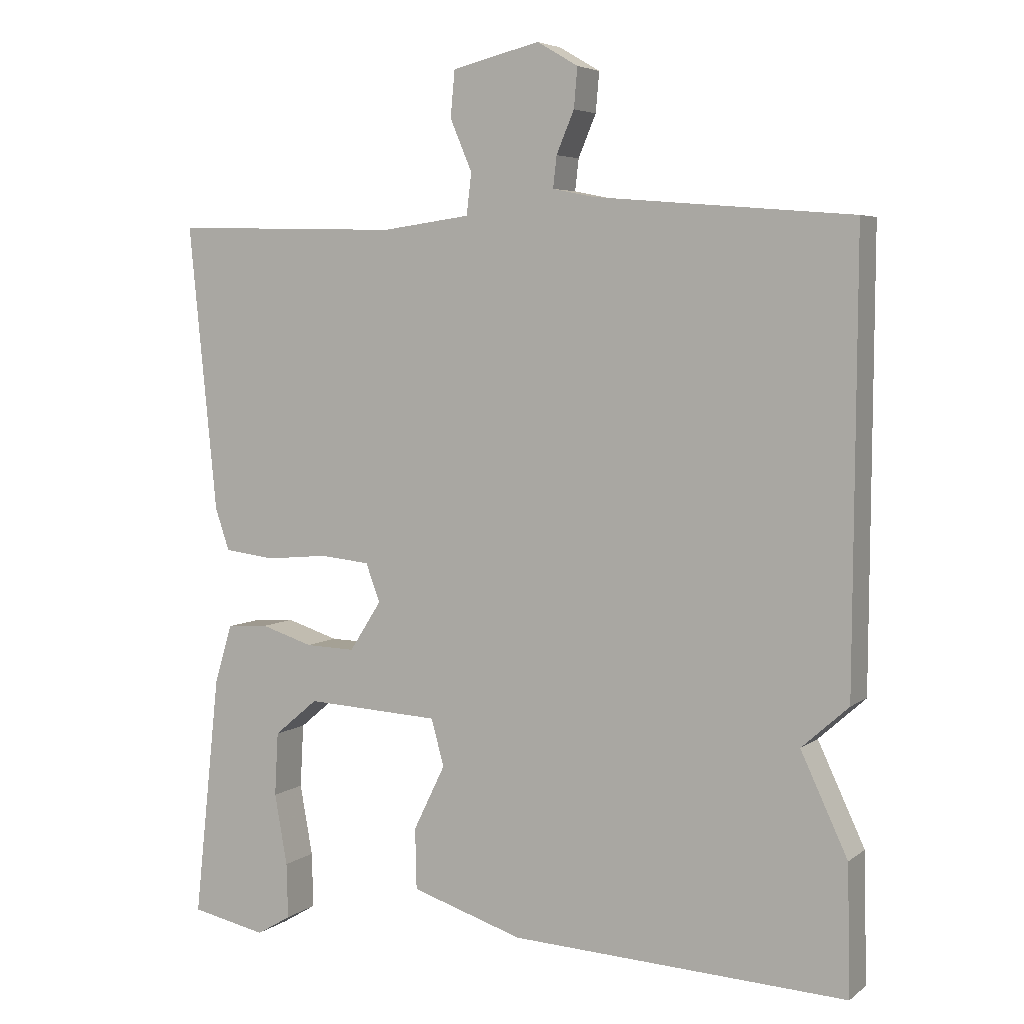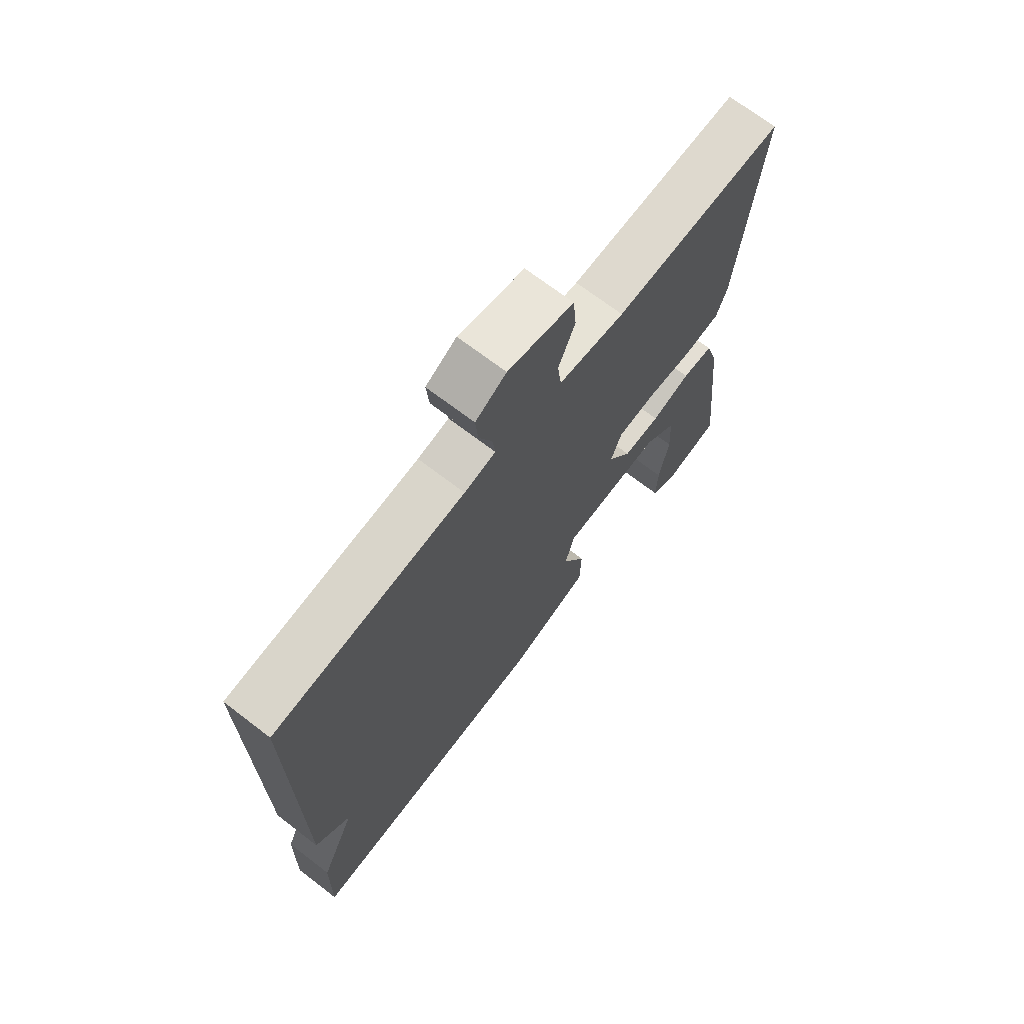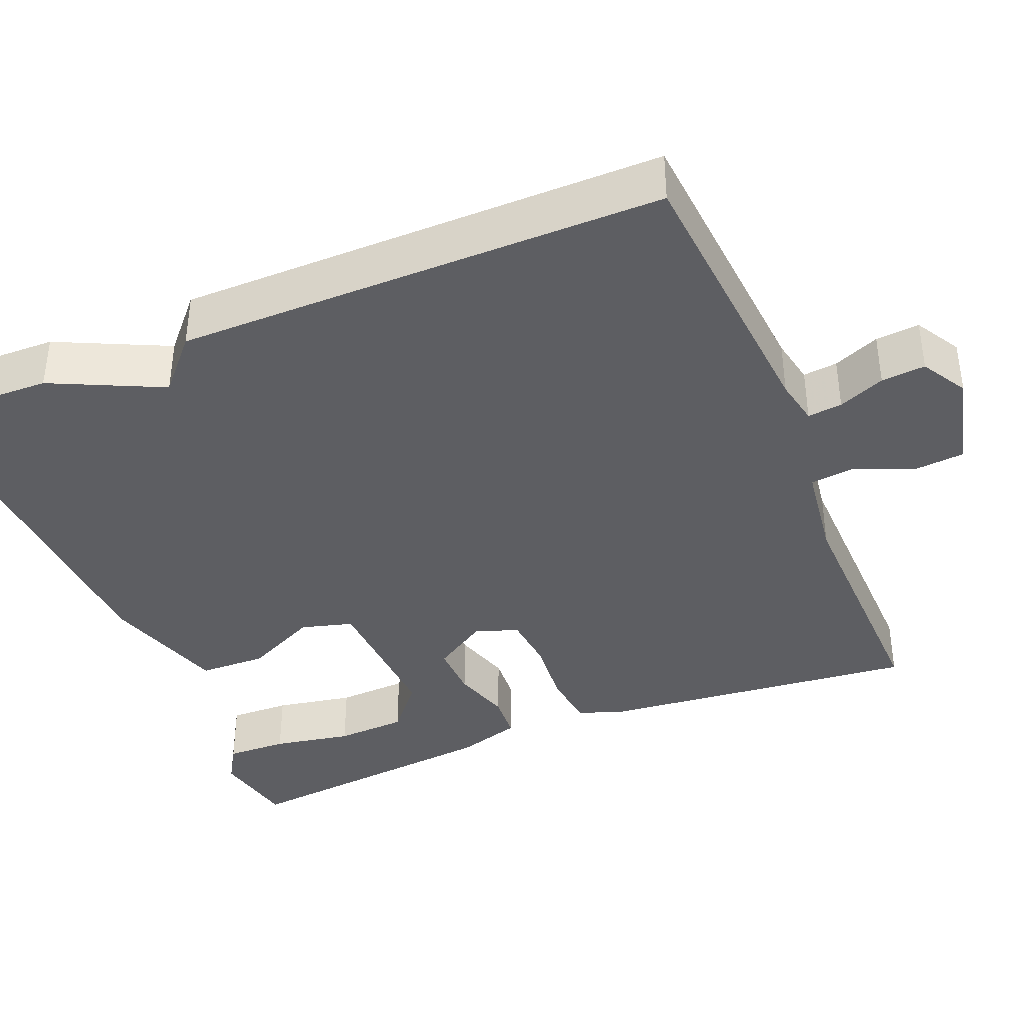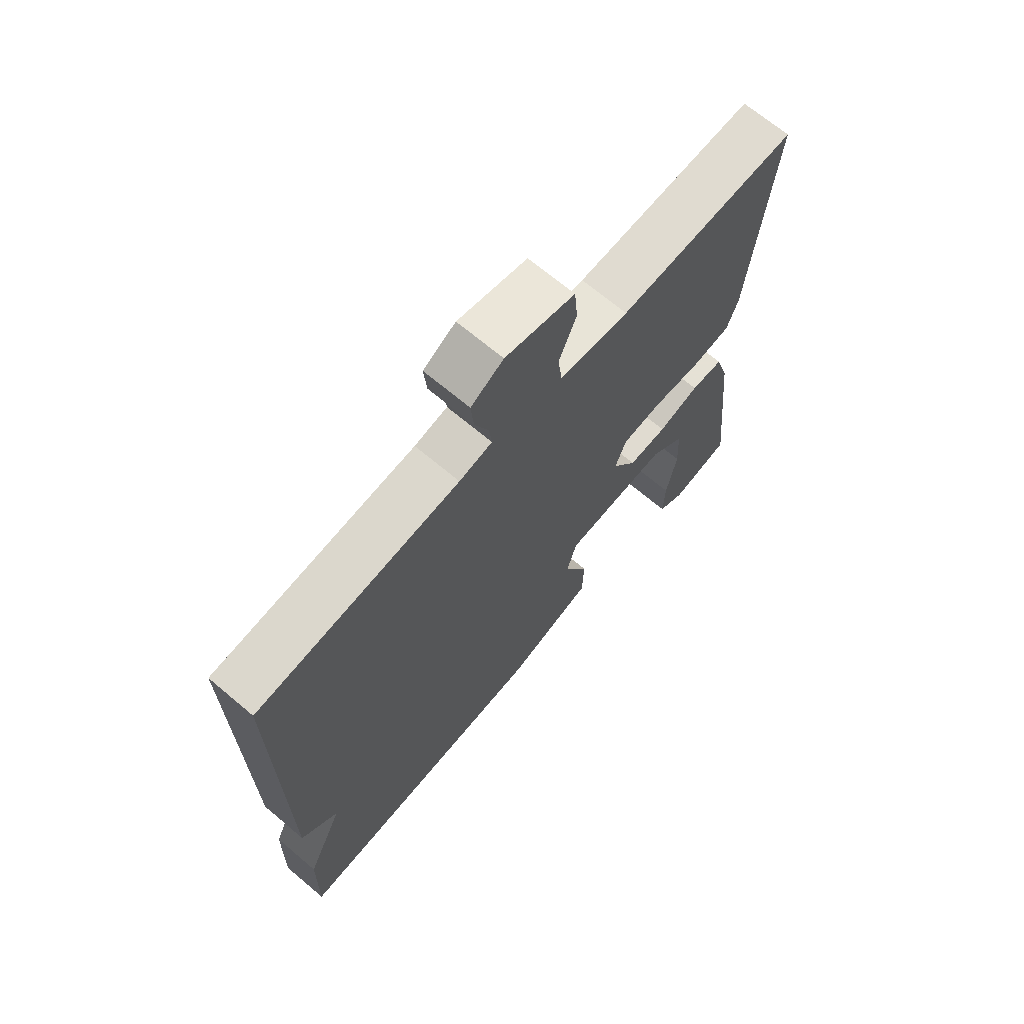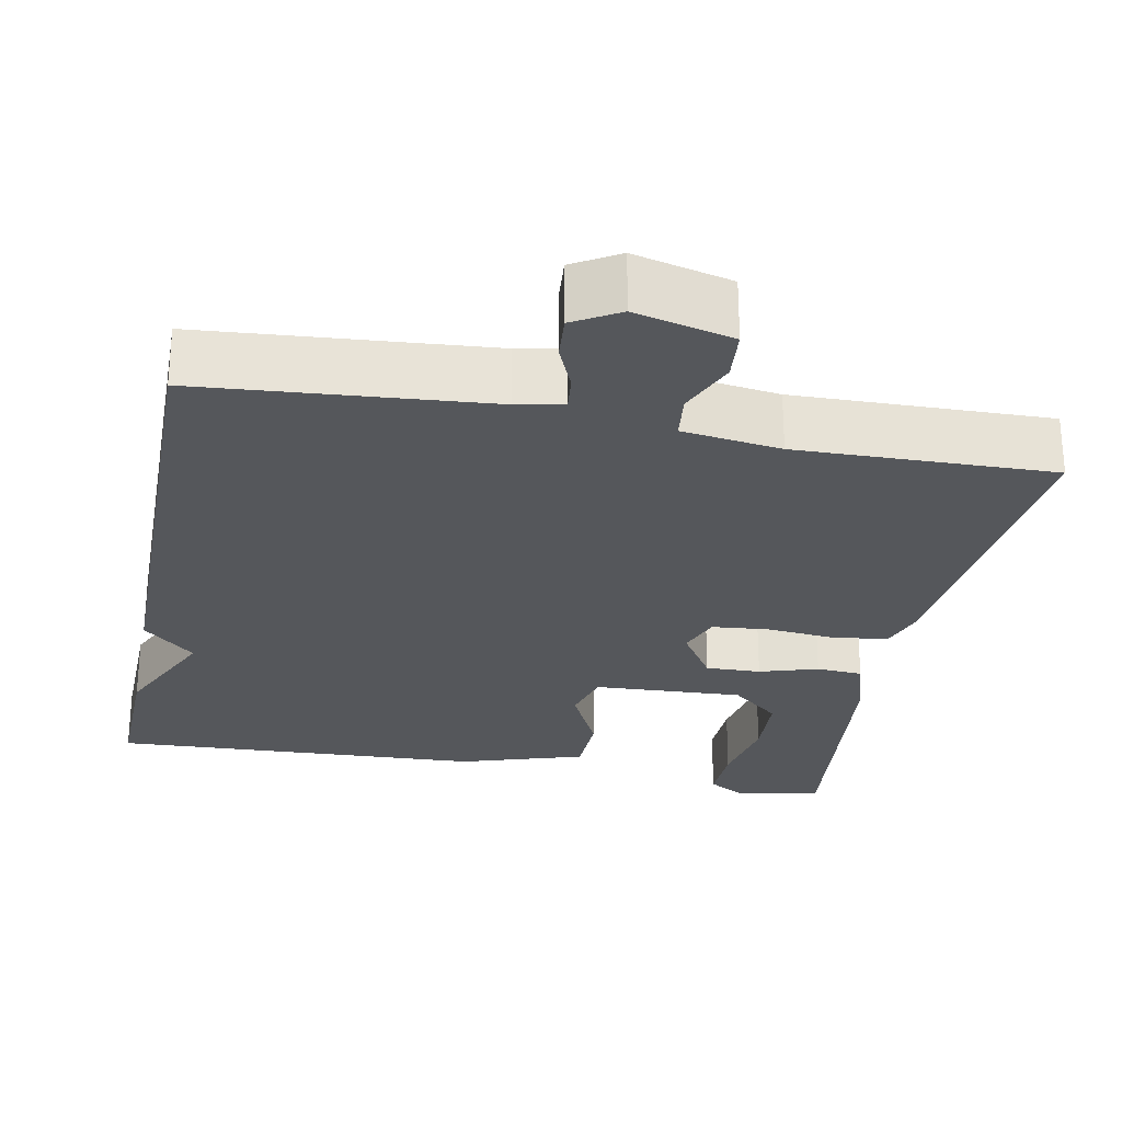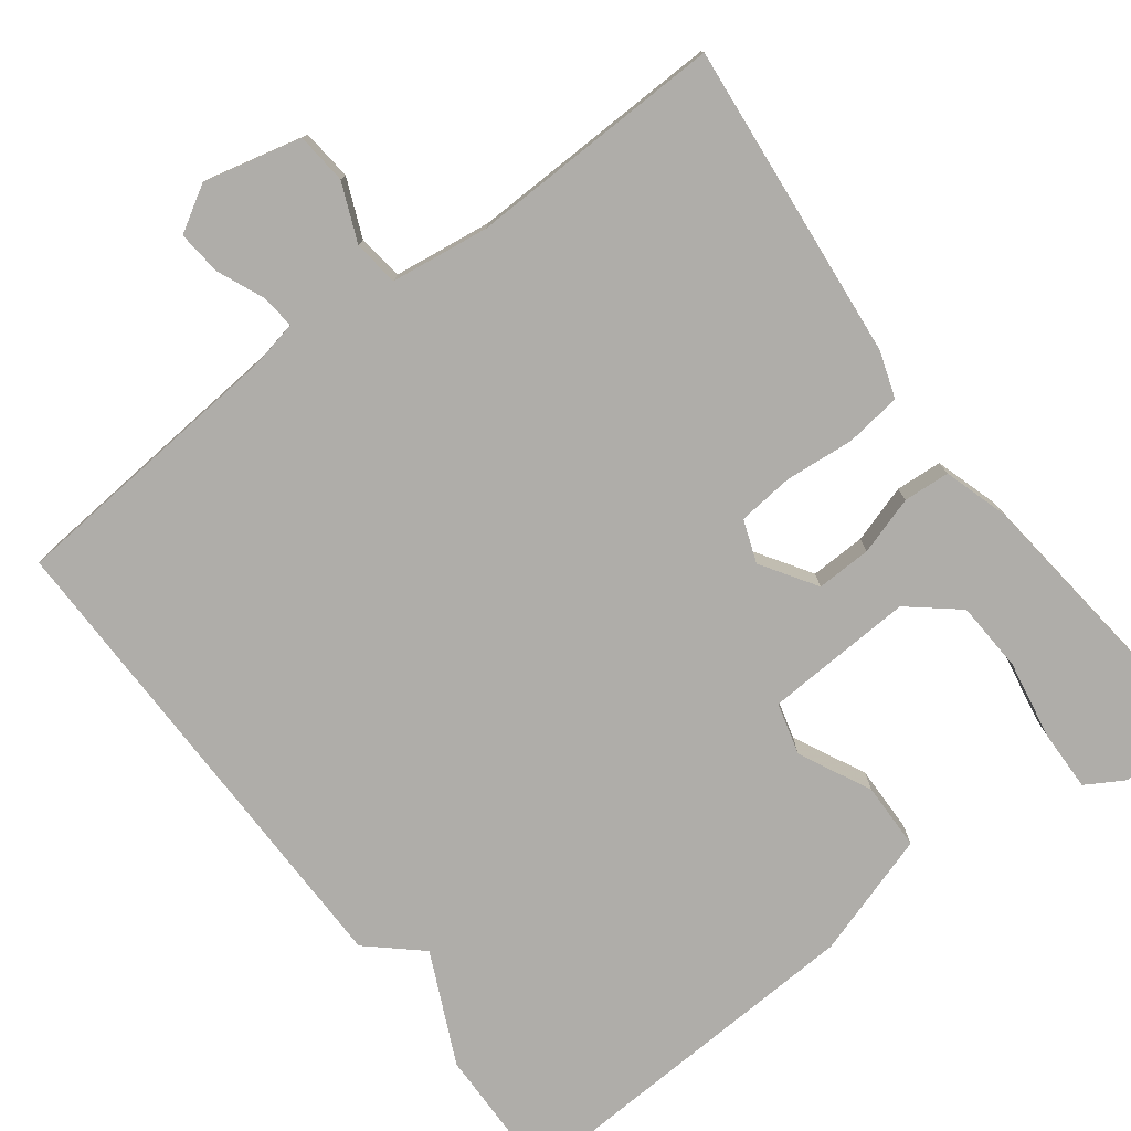
<metadata>
{"format":"obj","ext":"obj","renderer":"f3d","projection":"perspective","resolution":1024,"background":"white","views":[{"elev":5.1,"azim":-153.7,"up":"+Z"},{"elev":70.0,"azim":-52.5,"up":"+Z"},{"elev":-38.8,"azim":-67.8,"up":"+Y"},{"elev":68.6,"azim":-49.8,"up":"+Z"},{"elev":-26.7,"azim":-11.1,"up":"+Y"},{"elev":-77.3,"azim":37.2,"up":"+Y"}]}
</metadata>
<code>
v -0.5 0.07 -0.5
v -0.496 0.07 -0.319
v -0.43 0.07 -0.178
v -0.496 0.07 -0.119
v -0.5 0.07 0.5
v -0.137 0.07 0.53
v -0.078 0.07 0.542
v -0.083 0.07 0.586
v -0.108 0.07 0.645
v -0.113 0.07 0.701
v -0.055 0.07 0.735
v 0.069 0.07 0.705
v 0.075 0.07 0.64
v 0.044 0.07 0.567
v 0.051 0.07 0.509
v 0.176 0.07 0.492
v 0.5 0.07 0.5
v 0.46 0.07 0.096
v 0.44 0.07 0.037
v 0.369 0.07 0.028
v 0.281 0.07 0.036
v 0.21 0.07 0.029
v 0.19 0.07 -0.025
v 0.235 0.07 -0.095
v 0.305 0.07 -0.093
v 0.379 0.07 -0.07
v 0.438 0.07 -0.074
v 0.463 0.07 -0.156
v 0.5 0.07 -0.5
v 0.393 0.07 -0.522
v 0.344 0.07 -0.493
v 0.346 0.07 -0.415
v 0.364 0.07 -0.315
v 0.359 0.07 -0.225
v 0.297 0.07 -0.173
v 0.107 0.07 -0.183
v 0.089 0.07 -0.249
v 0.134 0.07 -0.341
v 0.132 0.07 -0.427
v -0.026 0.07 -0.477
v -0.5 0 -0.5
v -0.496 0 -0.319
v -0.43 0 -0.178
v -0.496 0 -0.119
v -0.5 0 0.5
v -0.137 0 0.53
v -0.078 0 0.542
v -0.083 0 0.586
v -0.108 0 0.645
v -0.113 0 0.701
v -0.055 0 0.735
v 0.069 0 0.705
v 0.075 0 0.64
v 0.044 0 0.567
v 0.051 0 0.509
v 0.176 0 0.492
v 0.5 0 0.5
v 0.46 0 0.096
v 0.44 0 0.037
v 0.369 0 0.028
v 0.281 0 0.036
v 0.21 0 0.029
v 0.19 0 -0.025
v 0.235 0 -0.095
v 0.305 0 -0.093
v 0.379 0 -0.07
v 0.438 0 -0.074
v 0.463 0 -0.156
v 0.5 0 -0.5
v 0.393 0 -0.522
v 0.344 0 -0.493
v 0.346 0 -0.415
v 0.364 0 -0.315
v 0.359 0 -0.225
v 0.297 0 -0.173
v 0.107 0 -0.183
v 0.089 0 -0.249
v 0.134 0 -0.341
v 0.132 0 -0.427
v -0.026 0 -0.477
f 1 2 3
f 40 1 3
f 39 40 3
f 38 39 3
f 37 38 3
f 4 5 6
f 3 4 6
f 37 3 6
f 36 37 6
f 31 32 33
f 30 31 33
f 29 30 33
f 28 29 33
f 27 28 33
f 27 33 34
f 27 34 35
f 26 27 35
f 25 26 35
f 19 20 21
f 18 19 21
f 17 18 21
f 16 17 21
f 15 16 21 22
f 12 13 14
f 11 12 14
f 10 11 14
f 9 10 14
f 8 9 14
f 7 8 14 15
f 15 22 23
f 7 15 23
f 6 7 23
f 24 25 35 36
f 23 24 36
f 6 23 36
f 43 42 41
f 43 41 80
f 43 80 79
f 43 79 78
f 43 78 77
f 46 45 44
f 46 44 43
f 46 43 77
f 46 77 76
f 73 72 71
f 73 71 70
f 73 70 69
f 73 69 68
f 73 68 67
f 74 73 67
f 75 74 67
f 75 67 66
f 75 66 65
f 61 60 59
f 61 59 58
f 61 58 57
f 61 57 56
f 62 61 56 55
f 54 53 52
f 54 52 51
f 54 51 50
f 54 50 49
f 54 49 48
f 55 54 48 47
f 63 62 55
f 63 55 47
f 63 47 46
f 76 75 65 64
f 76 64 63
f 76 63 46
f 1 41 42 2
f 2 42 43 3
f 3 43 44 4
f 4 44 45 5
f 5 45 46 6
f 6 46 47 7
f 7 47 48 8
f 8 48 49 9
f 9 49 50 10
f 10 50 51 11
f 11 51 52 12
f 12 52 53 13
f 13 53 54 14
f 14 54 55 15
f 15 55 56 16
f 16 56 57 17
f 17 57 58 18
f 18 58 59 19
f 19 59 60 20
f 20 60 61 21
f 21 61 62 22
f 22 62 63 23
f 23 63 64 24
f 24 64 65 25
f 25 65 66 26
f 26 66 67 27
f 27 67 68 28
f 28 68 69 29
f 29 69 70 30
f 30 70 71 31
f 31 71 72 32
f 32 72 73 33
f 33 73 74 34
f 34 74 75 35
f 35 75 76 36
f 36 76 77 37
f 37 77 78 38
f 38 78 79 39
f 39 79 80 40
f 40 80 41 1

</code>
